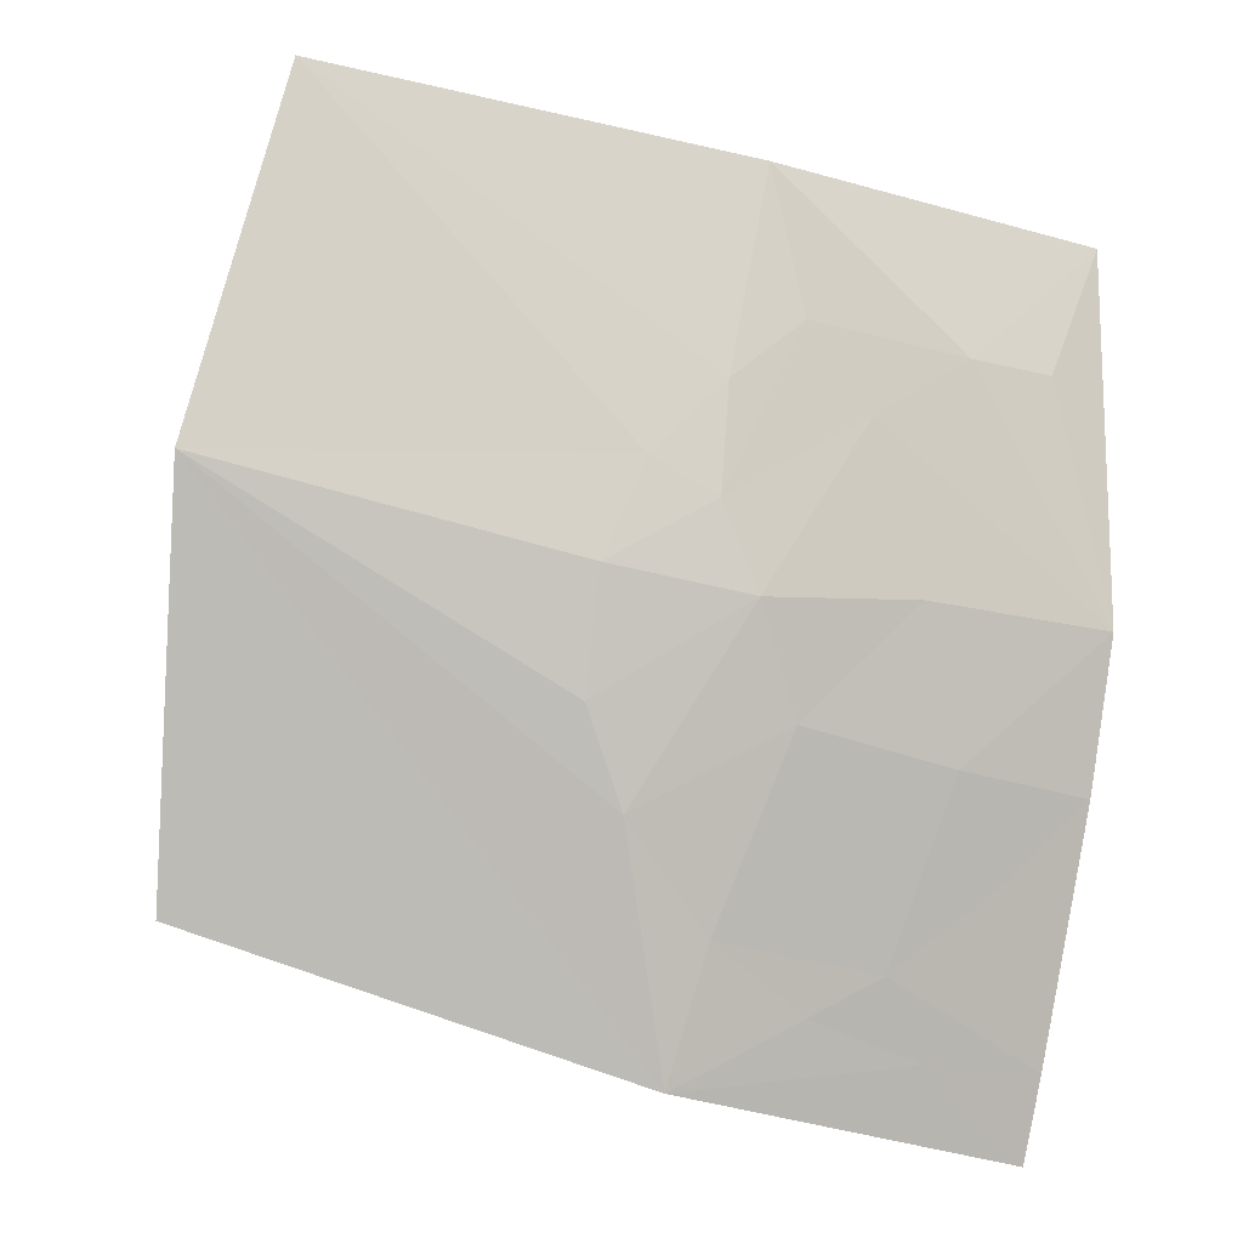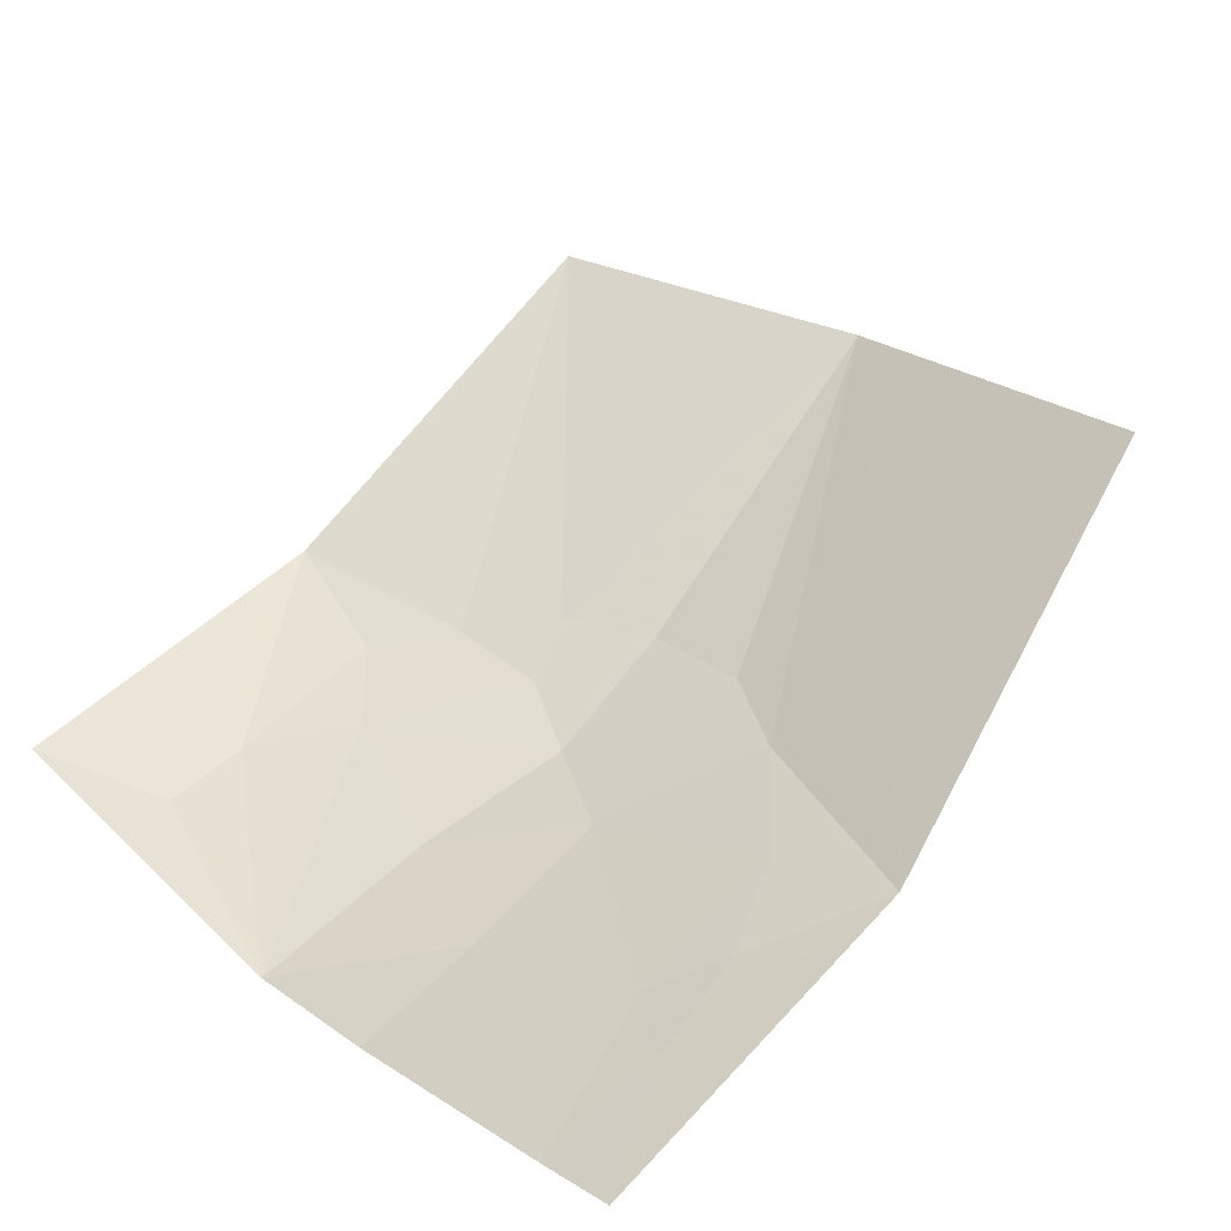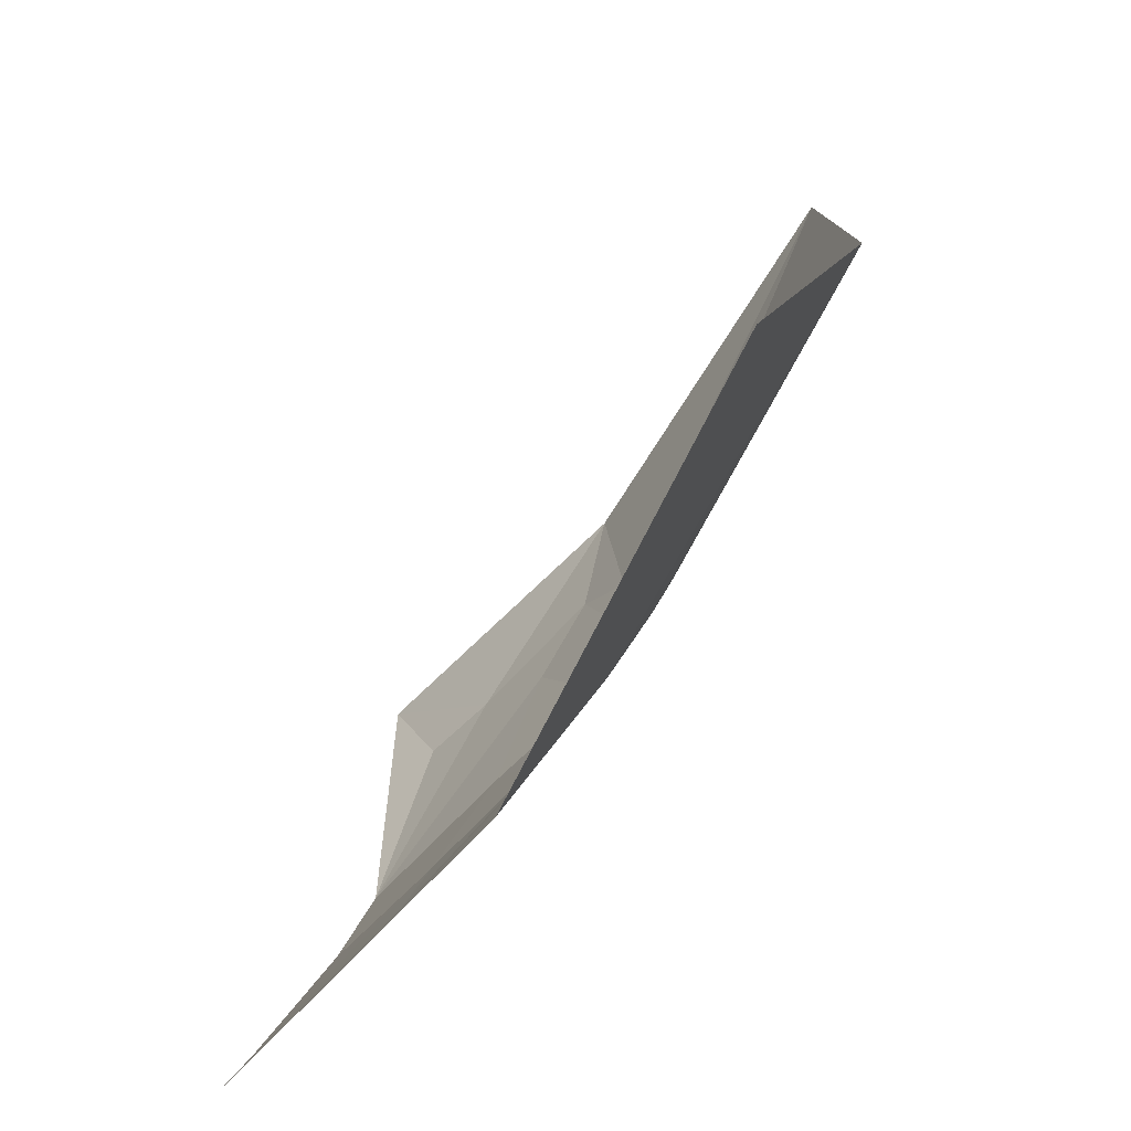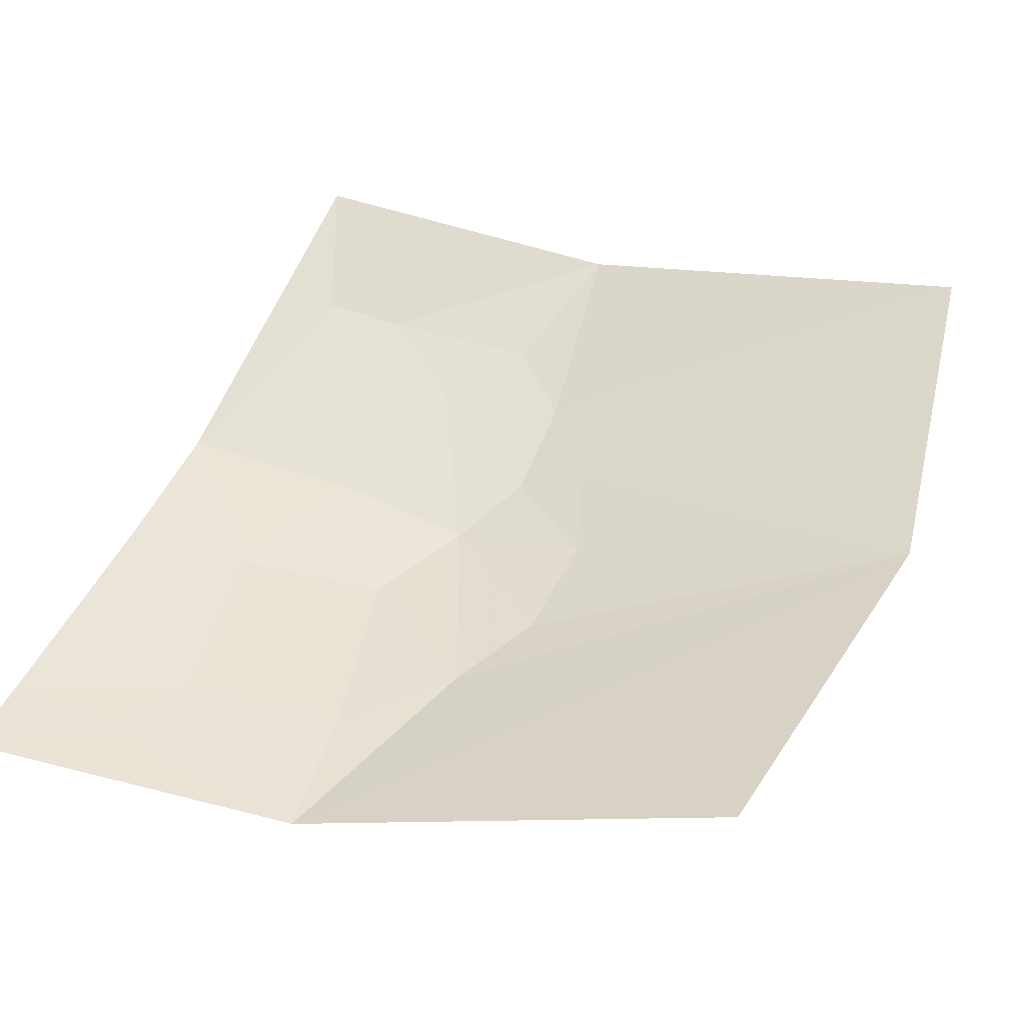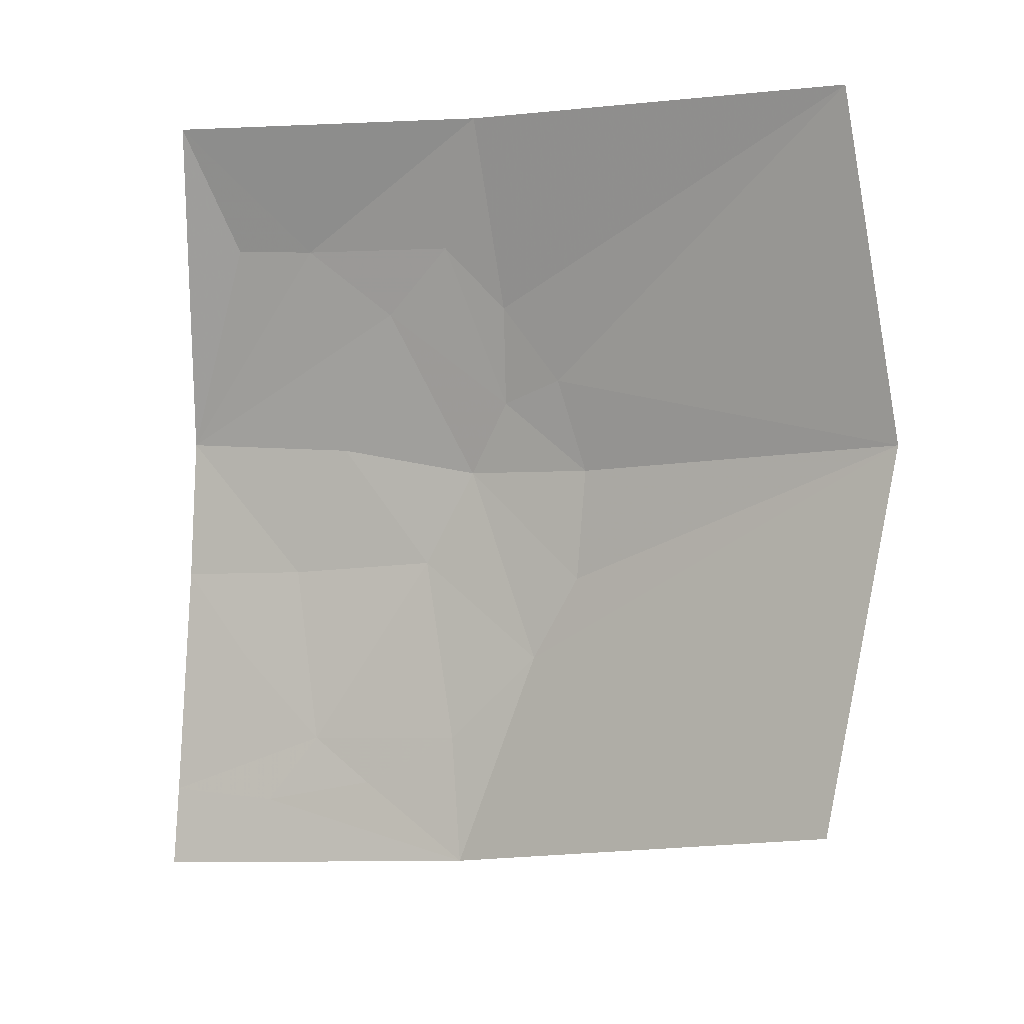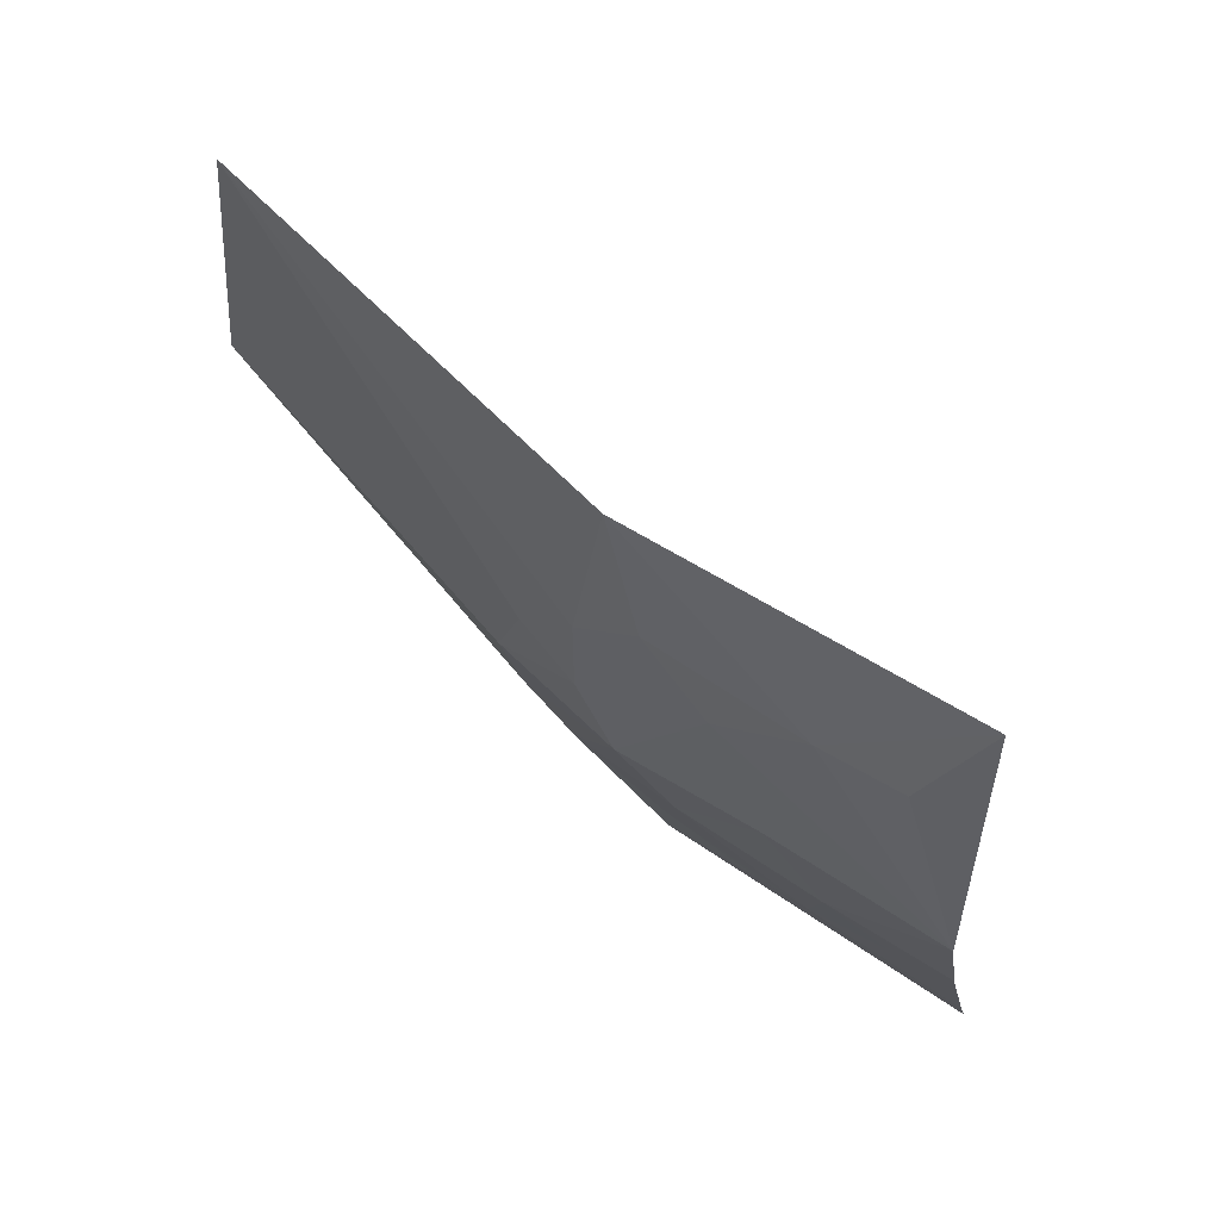
<metadata>
{"format":"obj","ext":"obj","renderer":"f3d","projection":"perspective","resolution":1024,"background":"white","views":[{"elev":-15.6,"azim":150.9,"up":"+Y"},{"elev":43.0,"azim":-40.8,"up":"+Z"},{"elev":-61.6,"azim":39.0,"up":"+Y"},{"elev":66.6,"azim":24.4,"up":"+Z"},{"elev":18.7,"azim":8.9,"up":"+Y"},{"elev":57.7,"azim":-154.7,"up":"+Y"}]}
</metadata>
<code>
v 0.175 -1.06 -1.44
v 0.095 -1.185 -1.405
v 0 -1.08 -1.459
v 0 -1.08 -1.459
v 0 -0.8891 -1.516
v 0.175 -1.06 -1.44
v 0.22 -1.29 -1.346
v 0.095 -1.185 -1.405
v 0.175 -1.06 -1.44
v 0.175 -1.06 -1.44
v 0.38 -1.025 -1.417
v 0.22 -1.29 -1.346
v 0.38 -1.025 -1.417
v 0.175 -1.06 -1.44
v 0.245 -0.875 -1.479
v 0.245 -0.875 -1.479
v 0.445 -0.89 -1.445
v 0.38 -1.025 -1.417
v 0.445 -0.89 -1.445
v 0.245 -0.875 -1.479
v 0.315 -0.665 -1.489
v 0.315 -0.665 -1.489
v 0.495 -0.78 -1.444
v 0.445 -0.89 -1.445
v 0 -1.39 -1.344
v 0 -1.08 -1.459
v 0.095 -1.185 -1.405
v 0 -1.39 -1.344
v 0.095 -1.185 -1.405
v 0.22 -1.29 -1.346
v 0.22 -1.29 -1.346
v 0.15 -1.385 -1.32
v 0 -1.39 -1.344
v 0.305 -1.34 -1.308
v 0.15 -1.385 -1.32
v 0.22 -1.29 -1.346
v 0.435 -1.26 -1.311
v 0.305 -1.34 -1.308
v 0.22 -1.29 -1.346
v 0.38 -1.025 -1.417
v 0.38 -1.025 -1.417
v 0.445 -0.89 -1.445
v 0.555 -1.13 -1.326
v 0.555 -1.13 -1.326
v 0.435 -1.26 -1.311
v 0.38 -1.025 -1.417
v 0.445 -0.89 -1.445
v 0.62 -0.86 -1.39
v 0.615 -1.01 -1.344
v 0.615 -1.01 -1.344
v 0.555 -1.13 -1.326
v 0.445 -0.89 -1.445
v 0.62 -0.86 -1.39
v 0.445 -0.89 -1.445
v 0.495 -0.78 -1.444
v 0.495 -0.78 -1.444
v 0.575 -0.735 -1.419
v 0.62 -0.86 -1.39
v 0.495 -0.78 -1.444
v 0.49 -0.64 -1.456
v 0.575 -0.735 -1.419
v 0.495 -0.78 -1.444
v 0.315 -0.665 -1.489
v 0.4 -0.56 -1.481
v 0.4 -0.56 -1.481
v 0.49 -0.64 -1.456
v 0.495 -0.78 -1.444
v 0.315 -0.665 -1.489
v 0.19 -0.58 -1.513
v 0.4 -0.56 -1.481
v 0.315 -0.665 -1.489
v 0.245 -0.875 -1.479
v 0 -0.8891 -1.516
v 0 -0.8891 -1.516
v 0.19 -0.58 -1.513
v 0.315 -0.665 -1.489
v 0 -0.8891 -1.516
v 0.08 -0.585 -1.523
v 0.19 -0.58 -1.513
v 0 -0.8891 -1.516
v 0 -0.585 -1.519
v 0.08 -0.585 -1.523
v 0.175 -1.06 -1.44
v 0 -0.8891 -1.516
v 0.245 -0.875 -1.479
v 0 -1.495 -1.302
v 0 -1.39 -1.344
v 0.15 -1.385 -1.32
v 0.15 -1.385 -1.32
v 0.305 -1.34 -1.308
v 0.457 -1.427 -1.246
v 0.457 -1.427 -1.246
v 0 -1.495 -1.302
v 0.15 -1.385 -1.32
v 0.457 -1.427 -1.246
v 0.305 -1.34 -1.308
v 0.435 -1.26 -1.311
v 0.457 -1.427 -1.246
v 0.435 -1.26 -1.311
v 0.555 -1.13 -1.326
v 0.457 -1.427 -1.246
v 0.555 -1.13 -1.326
v 1.06 -0.7471 -1.213
v 0.9922 -1.242 -1.029
v 0.555 -1.13 -1.326
v 0.615 -1.01 -1.344
v 1.06 -0.7471 -1.213
v 0.615 -1.01 -1.344
v 0.62 -0.86 -1.39
v 1.06 -0.7471 -1.213
v 1.06 -0.7471 -1.213
v 0.62 -0.86 -1.39
v 0.575 -0.735 -1.419
v 0.575 -0.735 -1.419
v 0.9678 -0.2842 -1.298
v 1.06 -0.7471 -1.213
v 0.9678 -0.2842 -1.298
v 0.575 -0.735 -1.419
v 0.49 -0.64 -1.456
v 0.49 -0.64 -1.456
v 0.4436 -0.369 -1.476
v 0.9678 -0.2842 -1.298
v 0.49 -0.64 -1.456
v 0.4 -0.56 -1.481
v 0.4436 -0.369 -1.476
v 0.19 -0.58 -1.513
v 0.4436 -0.369 -1.476
v 0.4 -0.56 -1.481
v 0 -0.4037 -1.521
v 0.4436 -0.369 -1.476
v 0.19 -0.58 -1.513
v 0.08 -0.585 -1.523
v 0.08 -0.585 -1.523
v 0 -0.585 -1.519
v 0 -0.4037 -1.521
g mesh7366563
f 1 2 3
f 4 5 6
f 7 8 9
f 10 11 12
f 13 14 15
f 16 17 18
f 19 20 21
f 22 23 24
f 25 26 27
f 28 29 30
f 31 32 33
f 34 35 36
f 37 38 39
f 39 40 37
f 41 42 43
f 44 45 46
f 47 48 49
f 50 51 52
f 53 54 55
f 56 57 58
f 59 60 61
f 62 63 64
f 65 66 67
f 68 69 70
f 71 72 73
f 74 75 76
f 77 78 79
f 80 81 82
f 83 84 85
f 86 87 88
f 89 90 91
f 92 93 94
f 95 96 97
f 98 99 100
f 101 102 103
f 103 104 101
f 105 106 107
f 108 109 110
f 111 112 113
f 114 115 116
f 117 118 119
f 120 121 122
f 123 124 125
f 126 127 128
f 129 130 131
f 131 132 129
f 133 134 135

</code>
